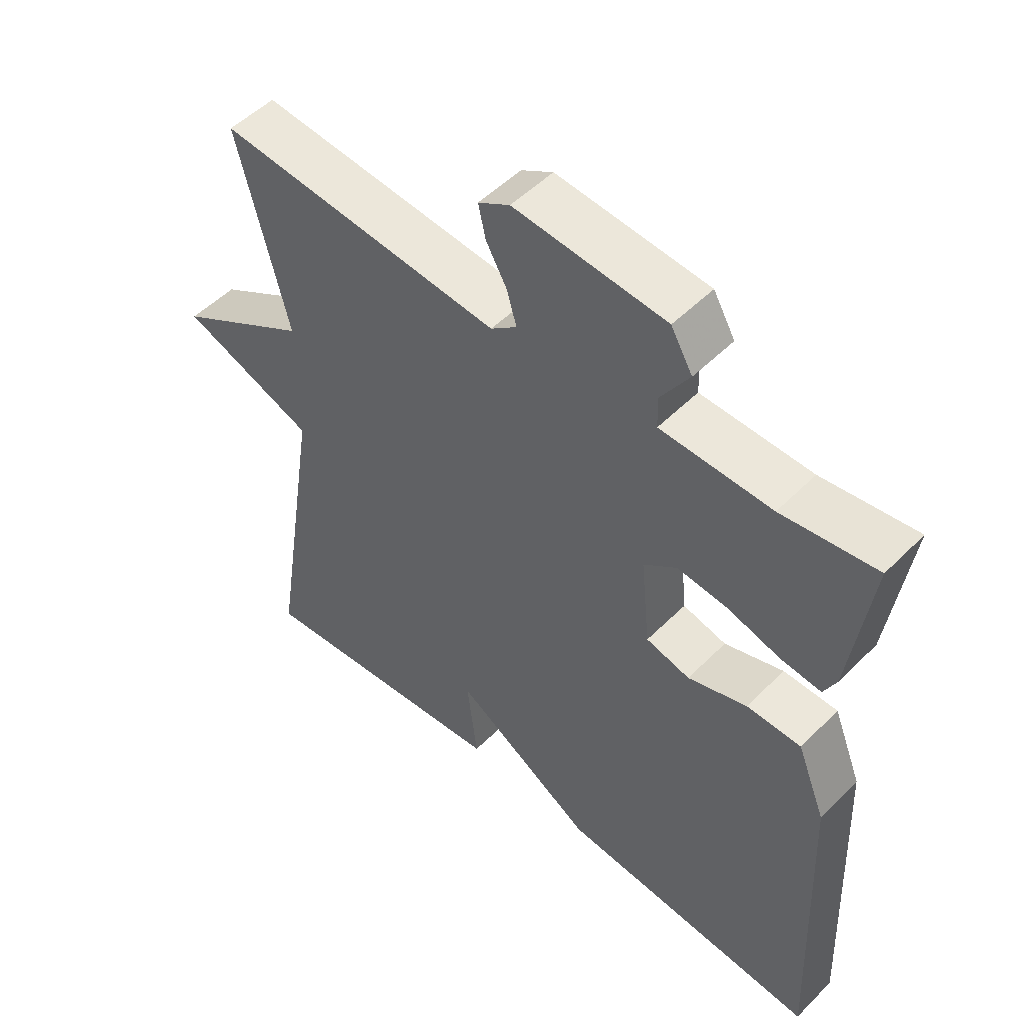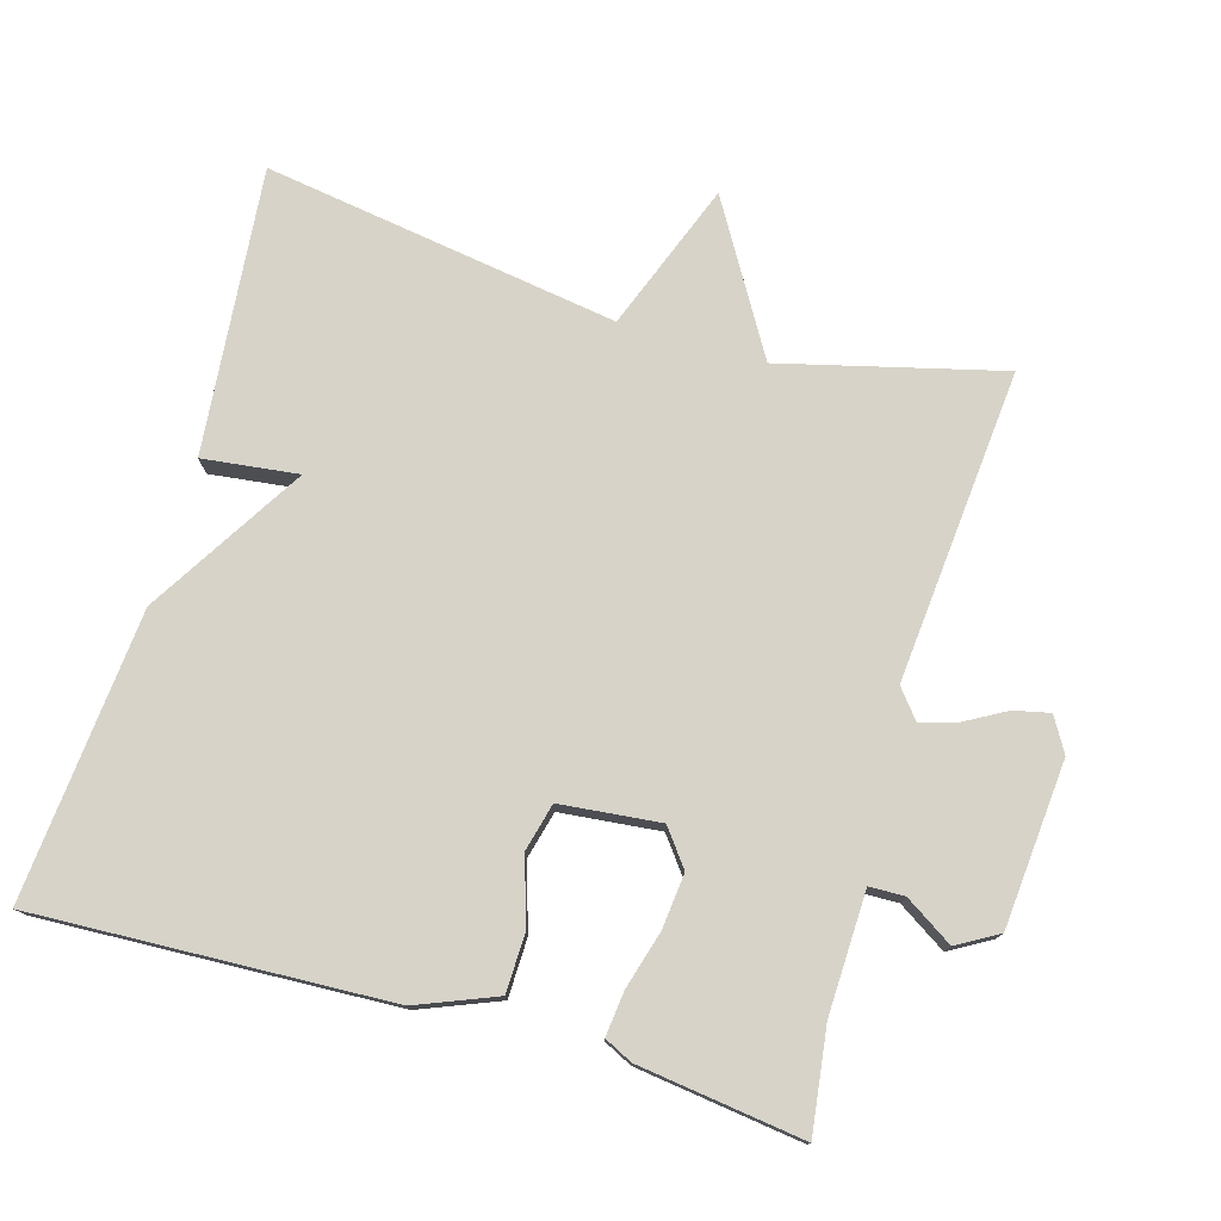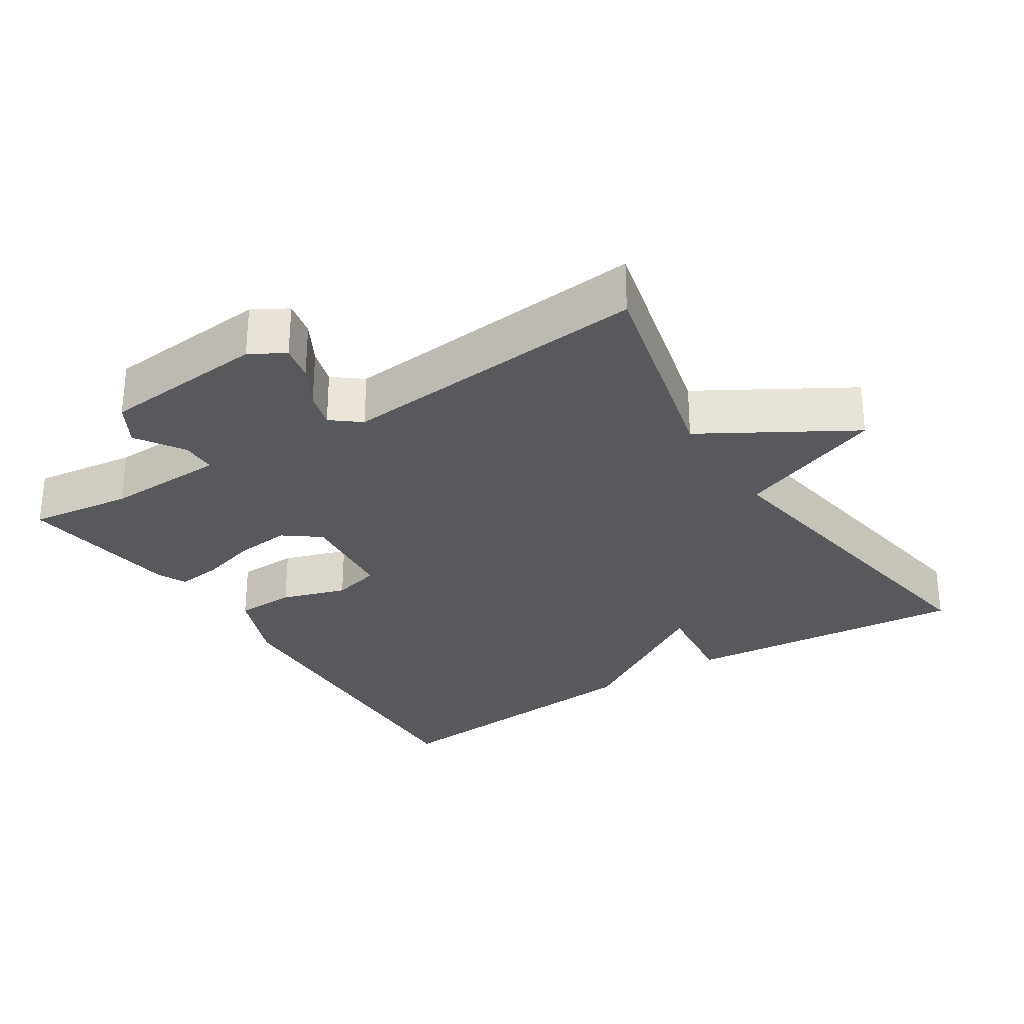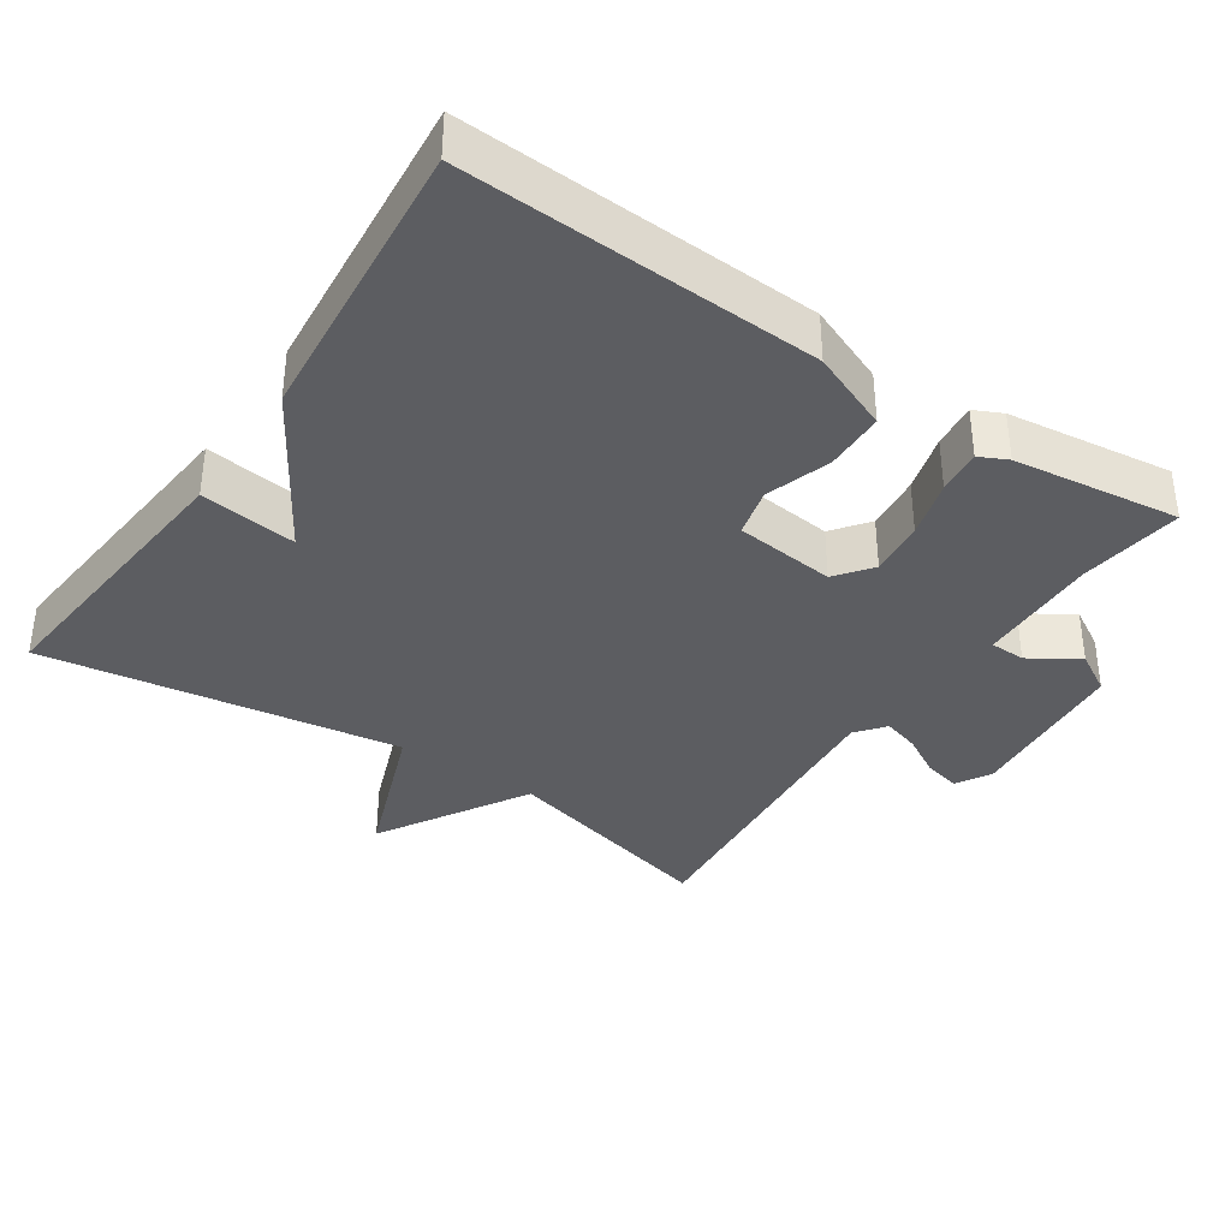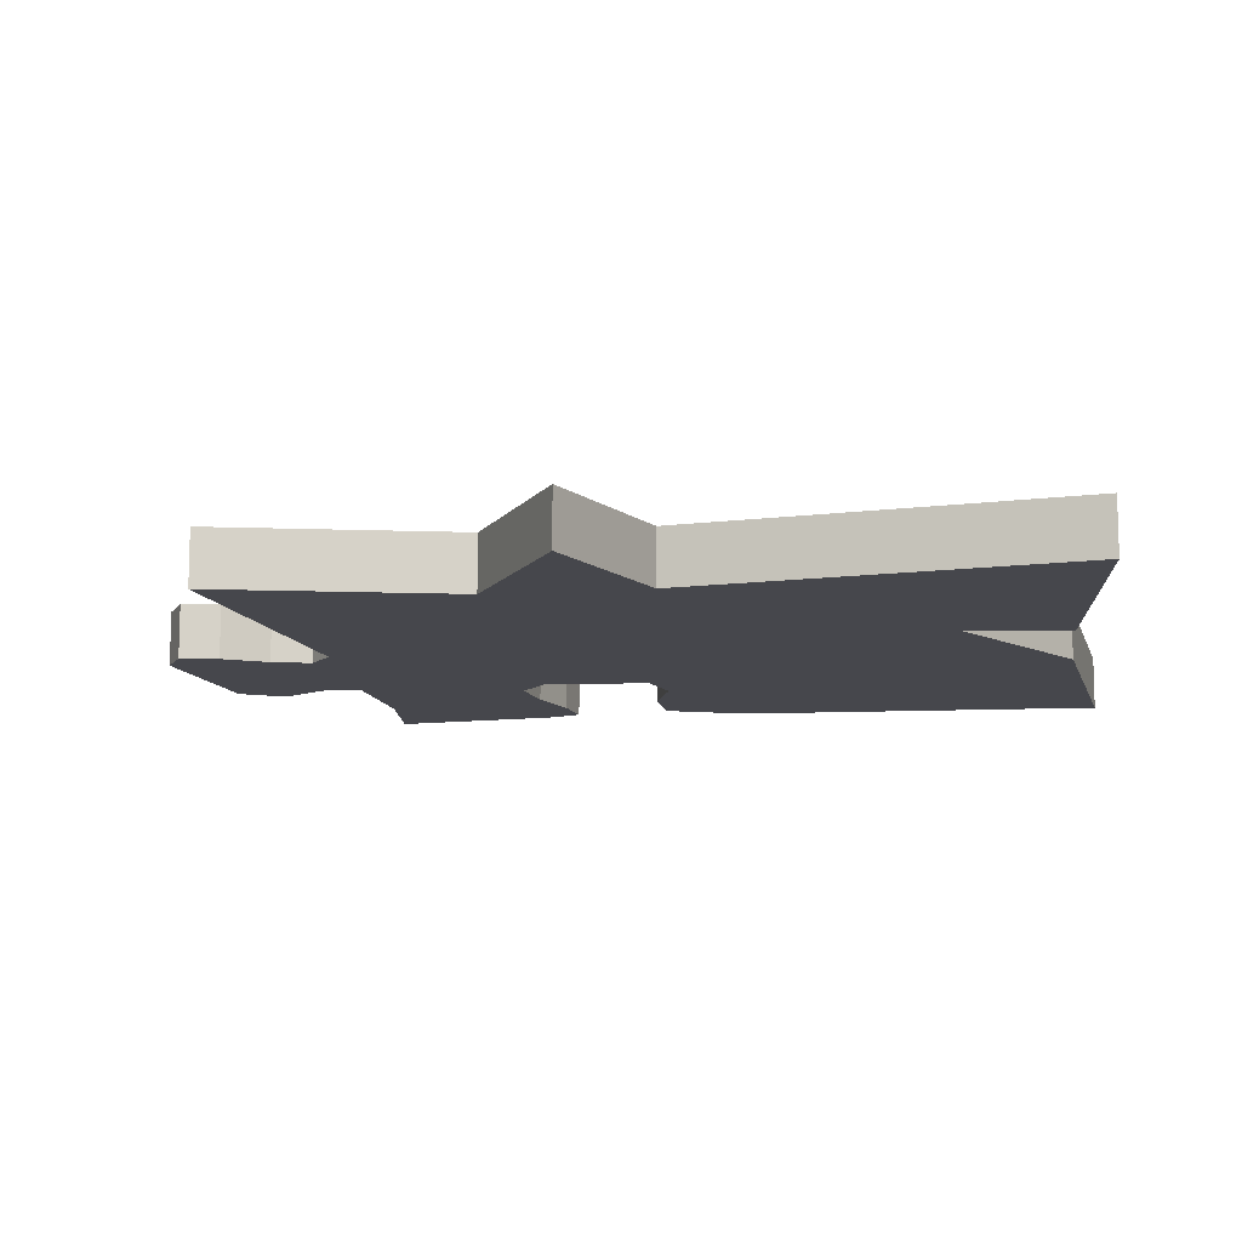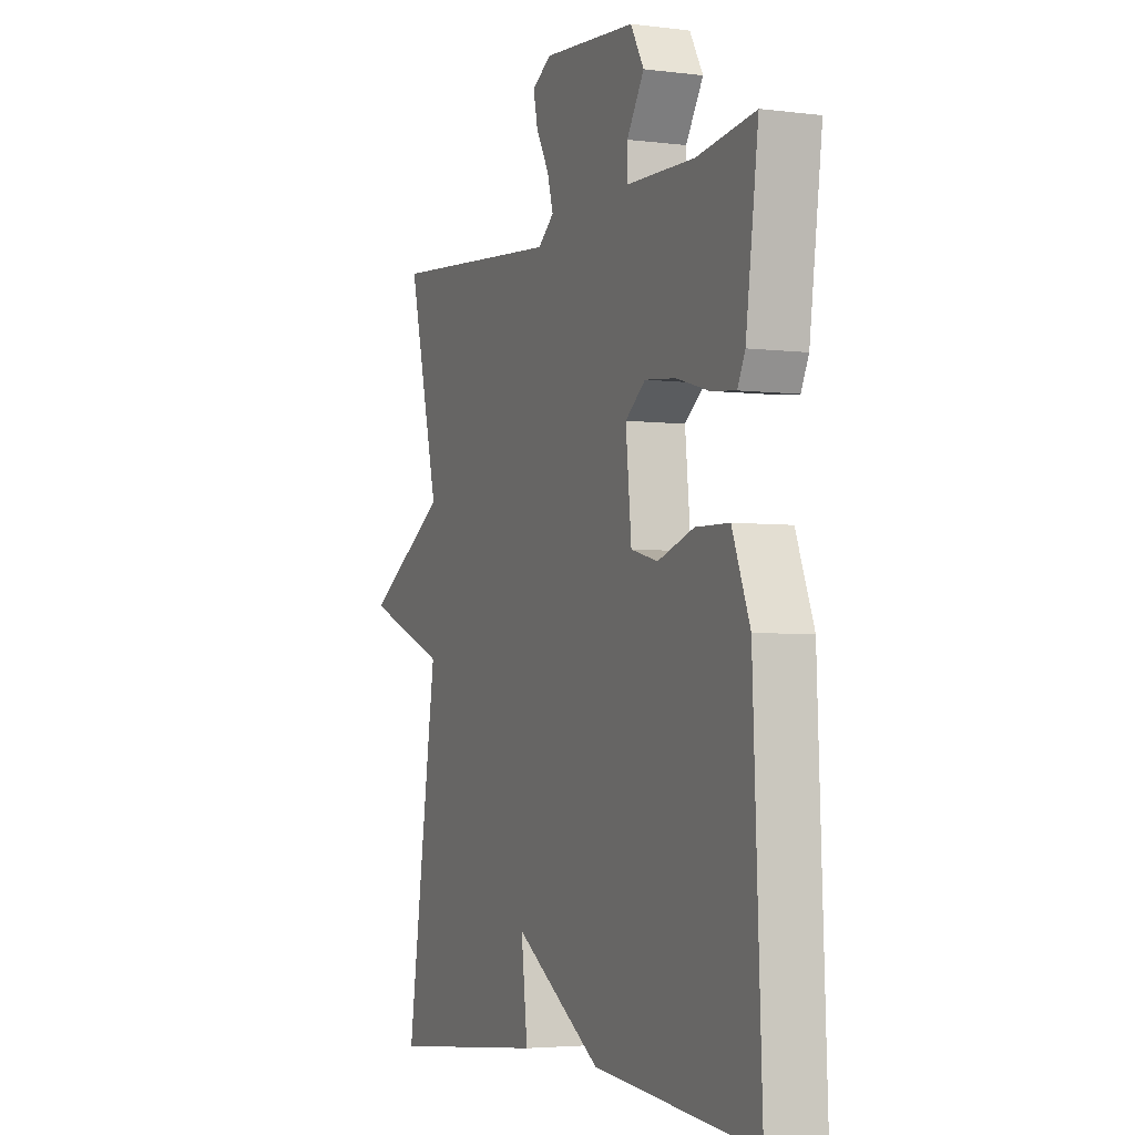
<metadata>
{"format":"obj","ext":"obj","renderer":"f3d","projection":"perspective","resolution":1024,"background":"white","views":[{"elev":51.4,"azim":-137.1,"up":"+Z"},{"elev":76.7,"azim":-73.9,"up":"+Y"},{"elev":-29.3,"azim":32.8,"up":"+Y"},{"elev":-36.8,"azim":-124.1,"up":"+Y"},{"elev":-10.9,"azim":98.9,"up":"+Y"},{"elev":-3.8,"azim":-112.7,"up":"+Z"}]}
</metadata>
<code>
v 0.5 0.07 -0.5
v 0.102 0.07 -0.463
v 0.118 0.07 -0.33
v -0.098 0.07 -0.463
v -0.5 0.07 -0.5
v -0.479 0.07 -0.008
v -0.435 0.07 0.102
v -0.352 0.07 0.104
v -0.262 0.07 0.075
v -0.195 0.07 0.092
v -0.181 0.07 0.231
v -0.231 0.07 0.269
v -0.308 0.07 0.261
v -0.388 0.07 0.238
v -0.45 0.07 0.231
v -0.469 0.07 0.27
v -0.5 0.07 0.5
v -0.356 0.07 0.481
v -0.187 0.07 0.486
v -0.186 0.07 0.535
v -0.229 0.07 0.602
v -0.196 0.07 0.659
v 0.035 0.07 0.679
v 0.083 0.07 0.651
v 0.072 0.07 0.601
v 0.04 0.07 0.544
v 0.025 0.07 0.493
v 0.065 0.07 0.461
v 0.5 0.07 0.5
v 0.423 0.07 0.194
v 0.629 0.07 0.072
v 0.423 0.07 -0.006
v 0.5 0 -0.5
v 0.102 0 -0.463
v 0.118 0 -0.33
v -0.098 0 -0.463
v -0.5 0 -0.5
v -0.479 0 -0.008
v -0.435 0 0.102
v -0.352 0 0.104
v -0.262 0 0.075
v -0.195 0 0.092
v -0.181 0 0.231
v -0.231 0 0.269
v -0.308 0 0.261
v -0.388 0 0.238
v -0.45 0 0.231
v -0.469 0 0.27
v -0.5 0 0.5
v -0.356 0 0.481
v -0.187 0 0.486
v -0.186 0 0.535
v -0.229 0 0.602
v -0.196 0 0.659
v 0.035 0 0.679
v 0.083 0 0.651
v 0.072 0 0.601
v 0.04 0 0.544
v 0.025 0 0.493
v 0.065 0 0.461
v 0.5 0 0.5
v 0.423 0 0.194
v 0.629 0 0.072
v 0.423 0 -0.006
f 30 31 32
f 28 29 30
f 28 30 32
f 27 28 32 1
f 24 25 26
f 23 24 26
f 22 23 26
f 21 22 26
f 20 21 26
f 19 20 26 27
f 16 17 18
f 15 16 18
f 14 15 18
f 13 14 18
f 12 13 18 19
f 11 12 19 27
f 7 8 9
f 6 7 9
f 5 6 9
f 4 5 9
f 3 4 9
f 3 9 10
f 1 2 3
f 10 11 27
f 3 10 27
f 1 3 27
f 64 63 62
f 62 61 60
f 64 62 60
f 33 64 60 59
f 58 57 56
f 58 56 55
f 58 55 54
f 58 54 53
f 58 53 52
f 59 58 52 51
f 50 49 48
f 50 48 47
f 50 47 46
f 50 46 45
f 51 50 45 44
f 59 51 44 43
f 41 40 39
f 41 39 38
f 41 38 37
f 41 37 36
f 41 36 35
f 42 41 35
f 35 34 33
f 59 43 42
f 59 42 35
f 59 35 33
f 1 33 34 2
f 2 34 35 3
f 3 35 36 4
f 4 36 37 5
f 5 37 38 6
f 6 38 39 7
f 7 39 40 8
f 8 40 41 9
f 9 41 42 10
f 10 42 43 11
f 11 43 44 12
f 12 44 45 13
f 13 45 46 14
f 14 46 47 15
f 15 47 48 16
f 16 48 49 17
f 17 49 50 18
f 18 50 51 19
f 19 51 52 20
f 20 52 53 21
f 21 53 54 22
f 22 54 55 23
f 23 55 56 24
f 24 56 57 25
f 25 57 58 26
f 26 58 59 27
f 27 59 60 28
f 28 60 61 29
f 29 61 62 30
f 30 62 63 31
f 31 63 64 32
f 32 64 33 1

</code>
